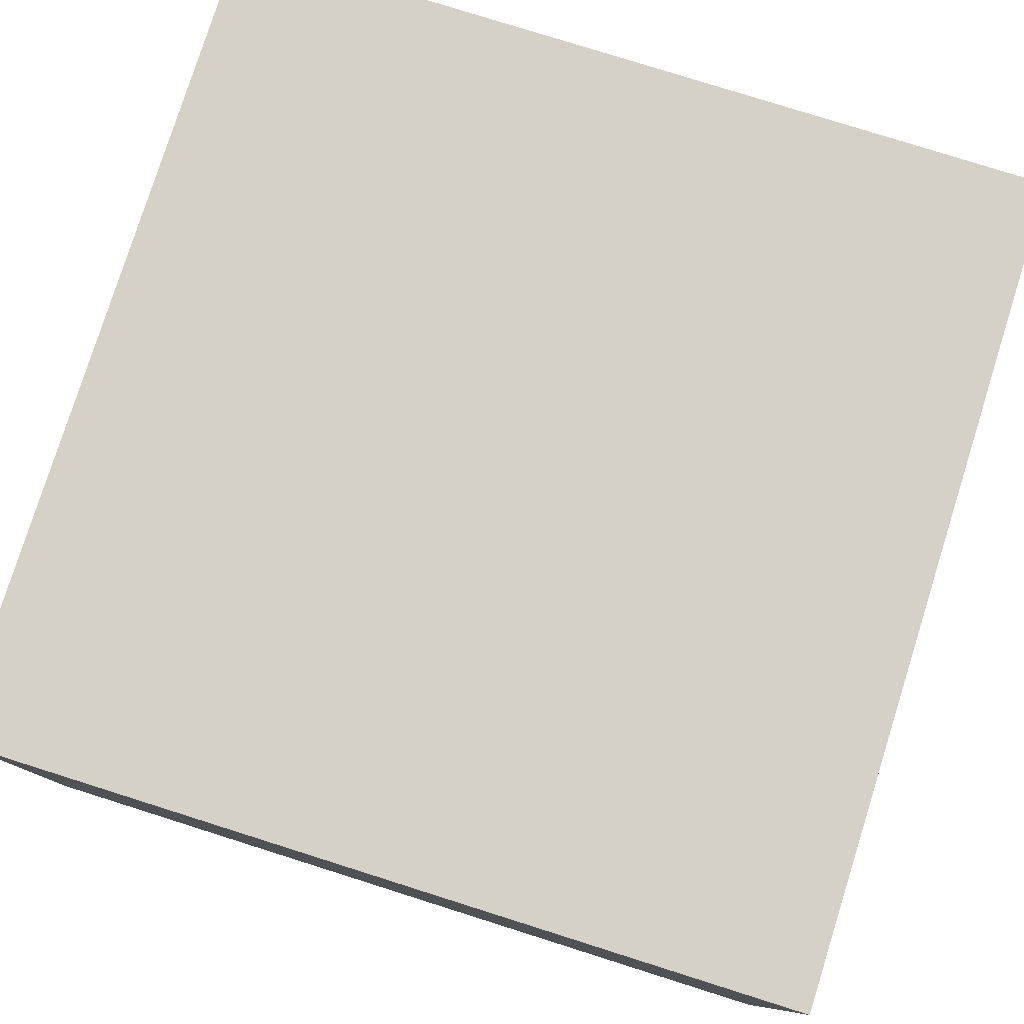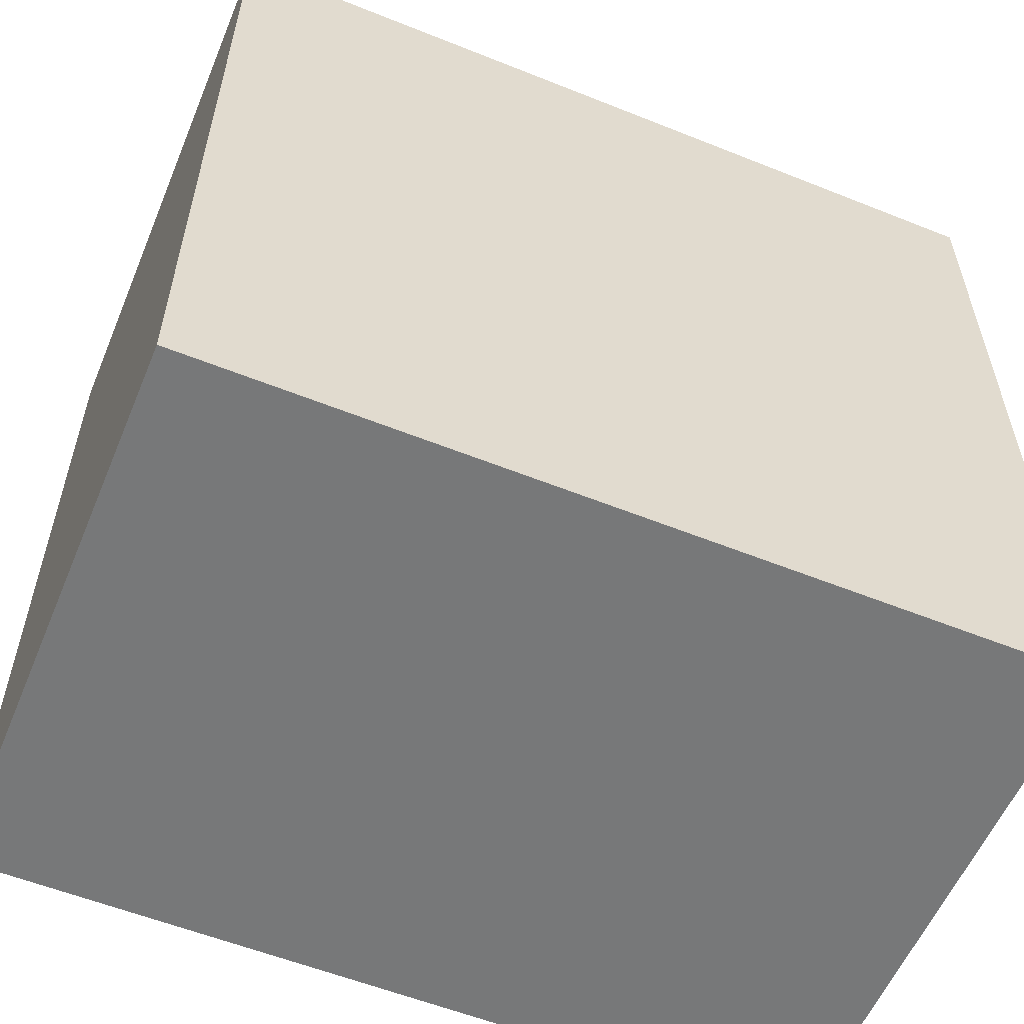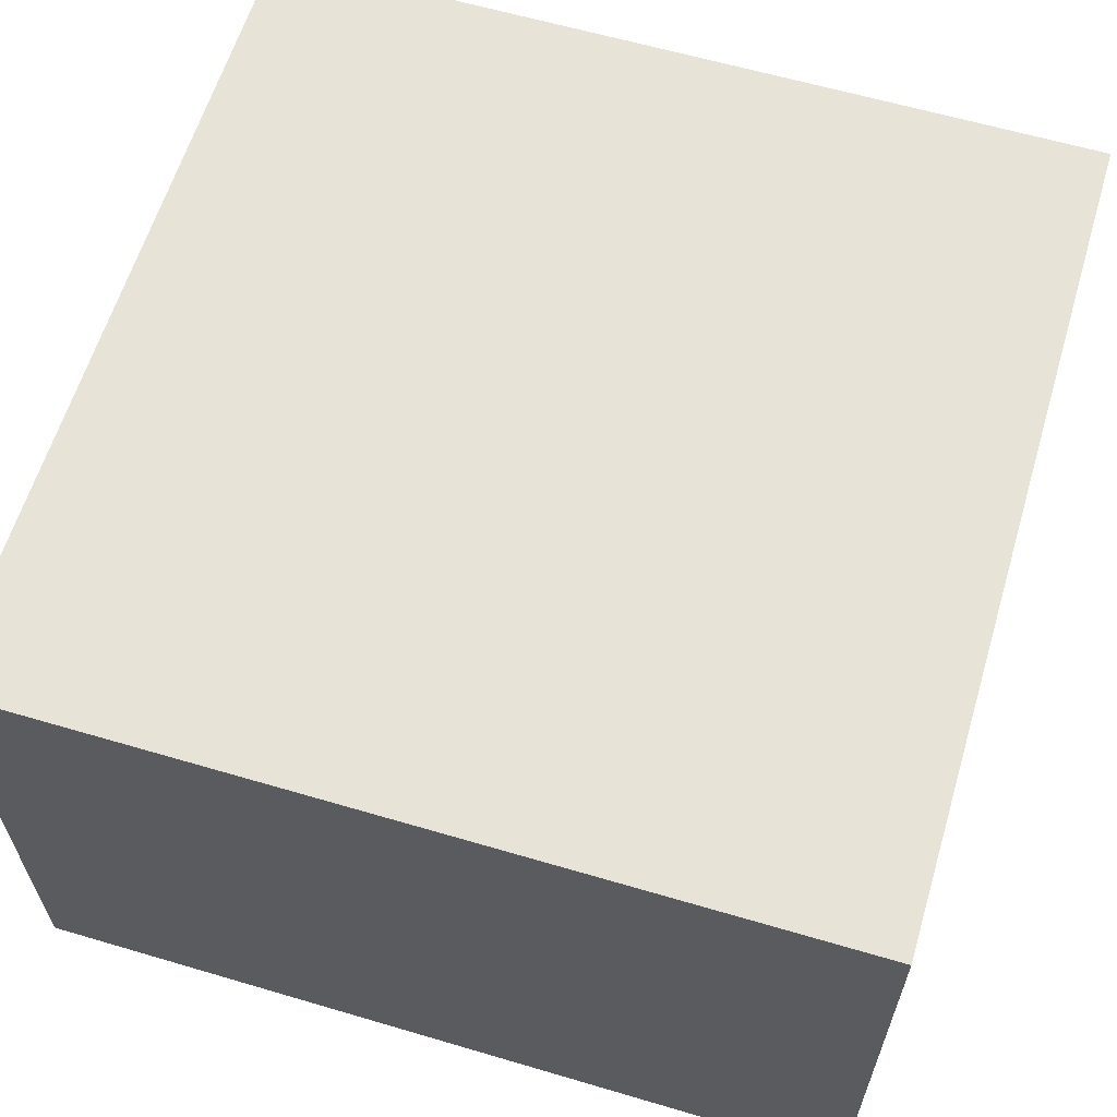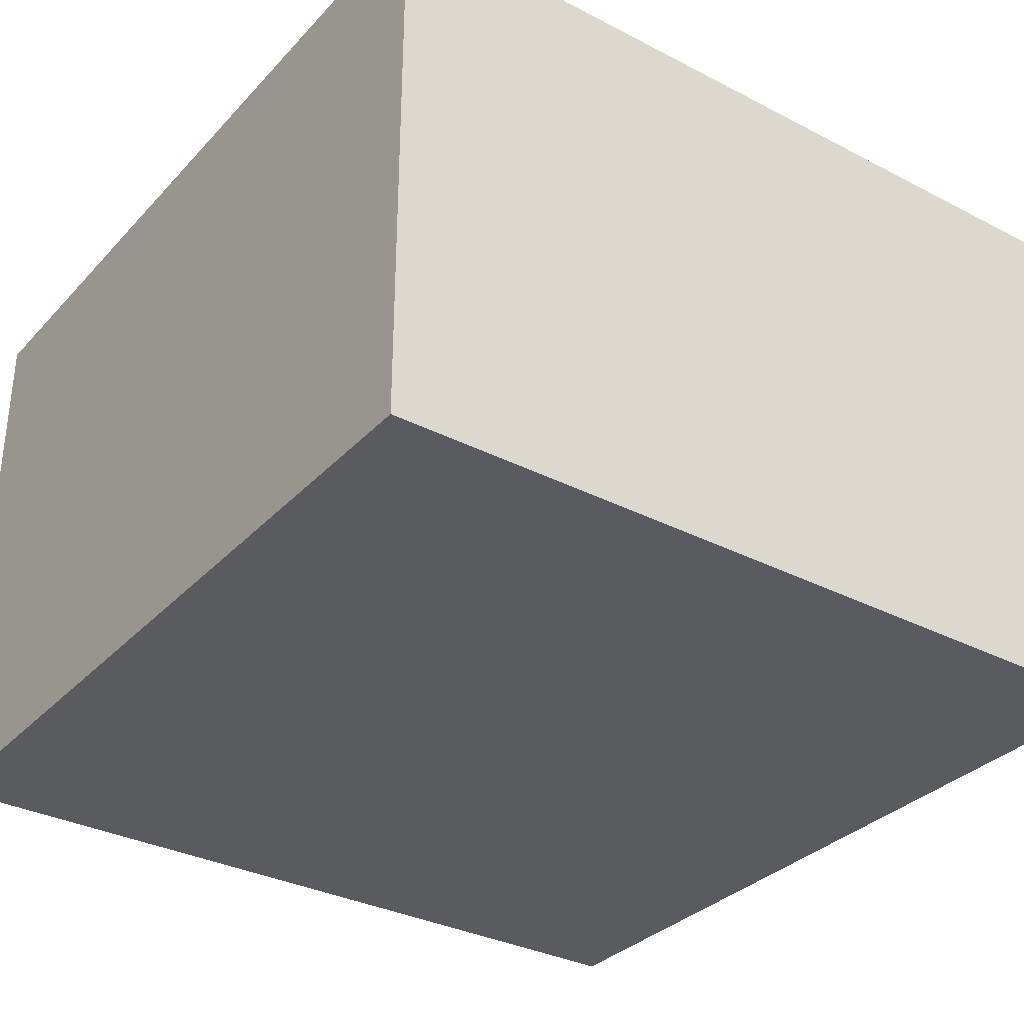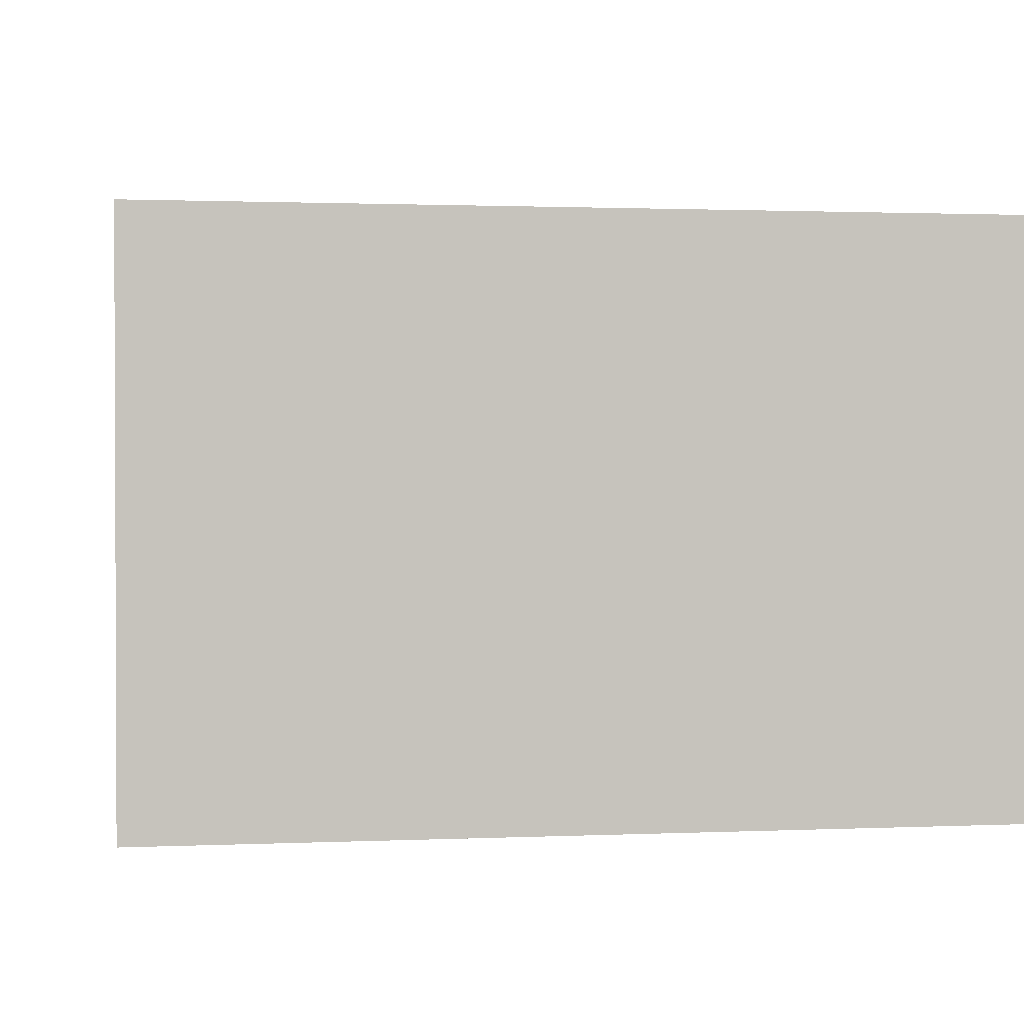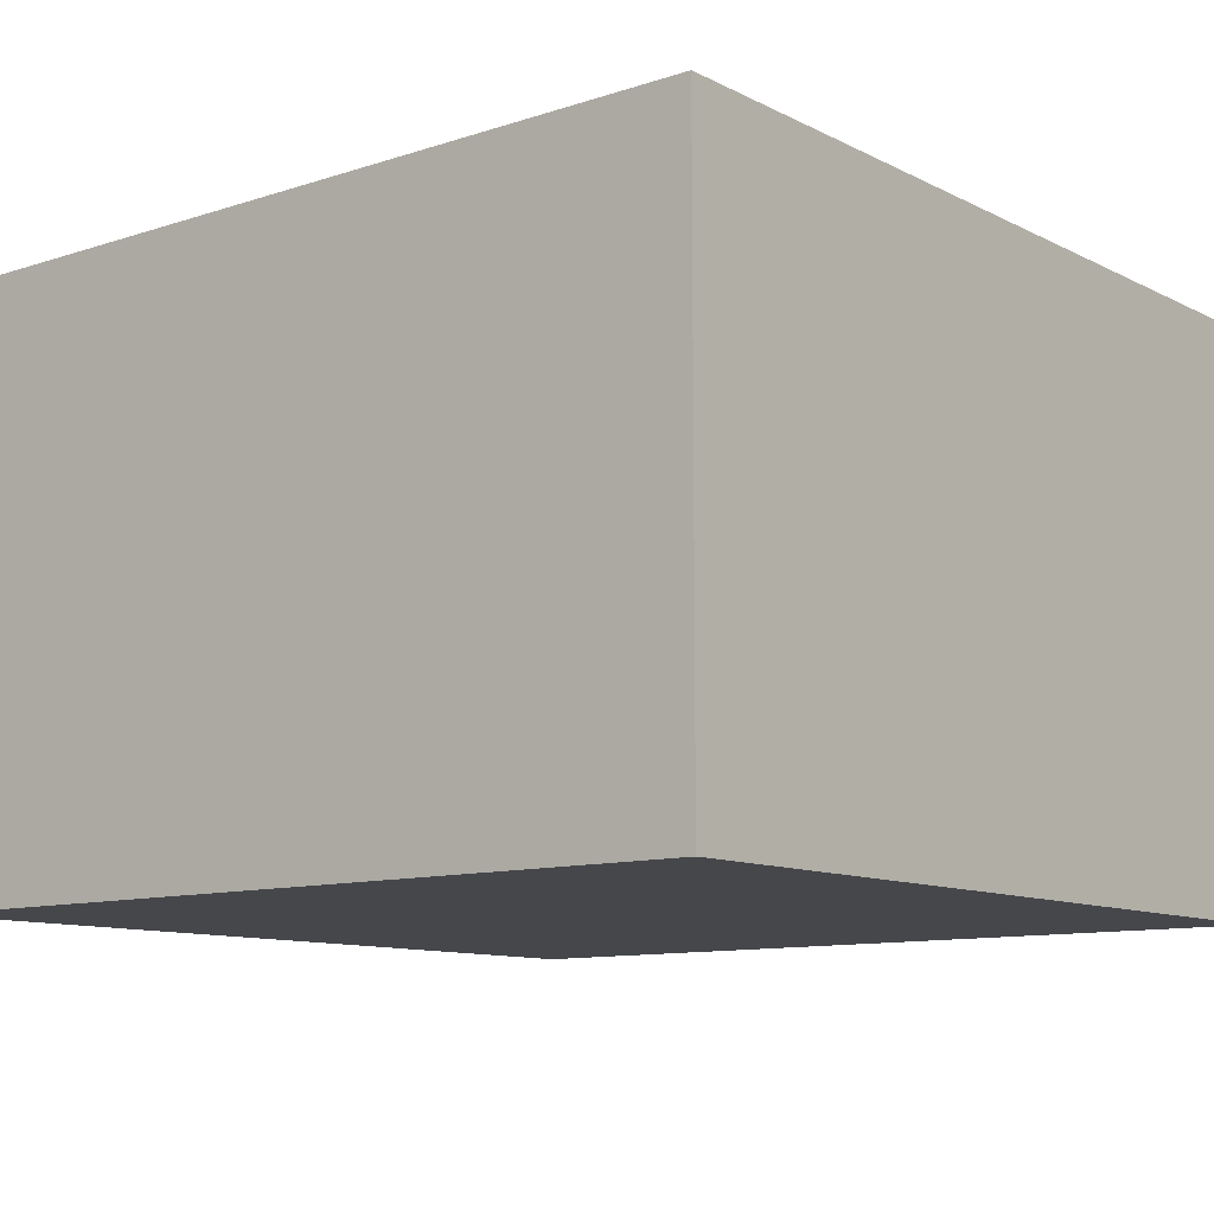
<metadata>
{"format":"obj","ext":"obj","renderer":"f3d","projection":"perspective","resolution":1024,"background":"white","views":[{"elev":79.1,"azim":17.5,"up":"+Y"},{"elev":-57.4,"azim":-22.6,"up":"+Z"},{"elev":61.6,"azim":106.7,"up":"+Y"},{"elev":-32.9,"azim":54.5,"up":"+Y"},{"elev":1.3,"azim":-9.1,"up":"+Y"},{"elev":-10.6,"azim":39.1,"up":"+Y"}]}
</metadata>
<code>
g Mesh1 Group1 Model
v 0.795 0 -0.795
v 0.795 0 -0.7189
v 0.7189 0 -0.795
f 1 2 3
v 0.795 0.4 -0.7189
f 1 4 2
v 0.795 0.4 -0.795
f 4 1 5
v 0.7189 0.4 -0.795
f 1 6 5
f 6 1 3
v 0.2811 0.4 -0.795
f 3 7 6
v 0.2811 0 -0.795
f 7 3 8
v 0.7189 4.512e-17 -0.205
f 9 8 3
v 0.2811 4.512e-17 -0.205
f 10 8 9
v 0.205 0 -0.795
f 10 11 8
v 0.205 0 -0.7189
f 10 12 11
v 0.205 4.512e-17 -0.205
f 13 12 10
v 0.205 4.512e-17 -0.2811
f 12 13 14
v 0.205 0.4 -0.2811
f 13 15 14
v 0.205 0.4 -0.205
f 15 13 16
v 0.2811 0.4 -0.205
f 13 17 16
f 17 13 10
v 0.7189 0.4 -0.205
f 10 18 17
f 18 10 9
v 0.795 0.4 -0.205
f 9 19 18
v 0.795 4.512e-17 -0.205
f 19 9 20
f 9 3 20
f 20 3 2
v 0.795 4.512e-17 -0.2811
f 20 2 21
v 0.795 0.4 -0.2811
f 2 22 21
f 22 2 4
v 0.7189 0.4 -0.2811
f 4 23 22
v 0.7189 0.4 -0.7189
f 24 23 4
f 24 18 23
f 7 18 24
v 0.2811 0.4 -0.7189
f 25 18 7
v 0.2811 0.4 -0.2811
f 26 18 25
f 18 26 17
f 15 17 26
f 17 15 16
v 0.205 0.4 -0.7189
f 26 27 15
f 27 26 25
v 0.205 0.4 -0.795
f 25 28 27
f 28 25 7
f 8 28 7
f 28 8 11
f 12 28 11
f 28 12 27
f 14 27 12
f 27 14 15
f 6 7 24
f 4 6 24
f 6 4 5
f 19 23 18
f 23 19 22
f 19 21 22
f 21 19 20

</code>
